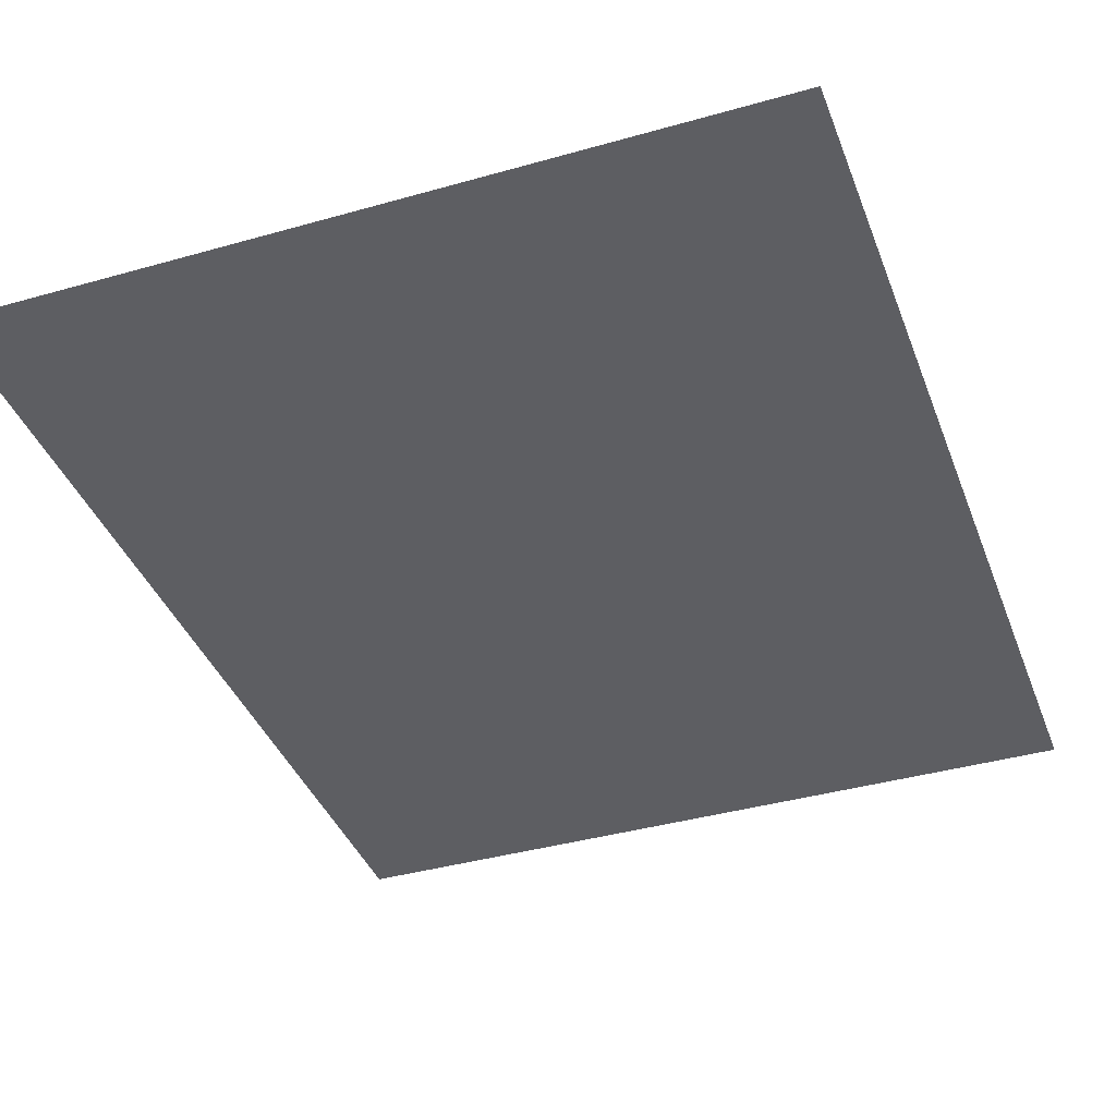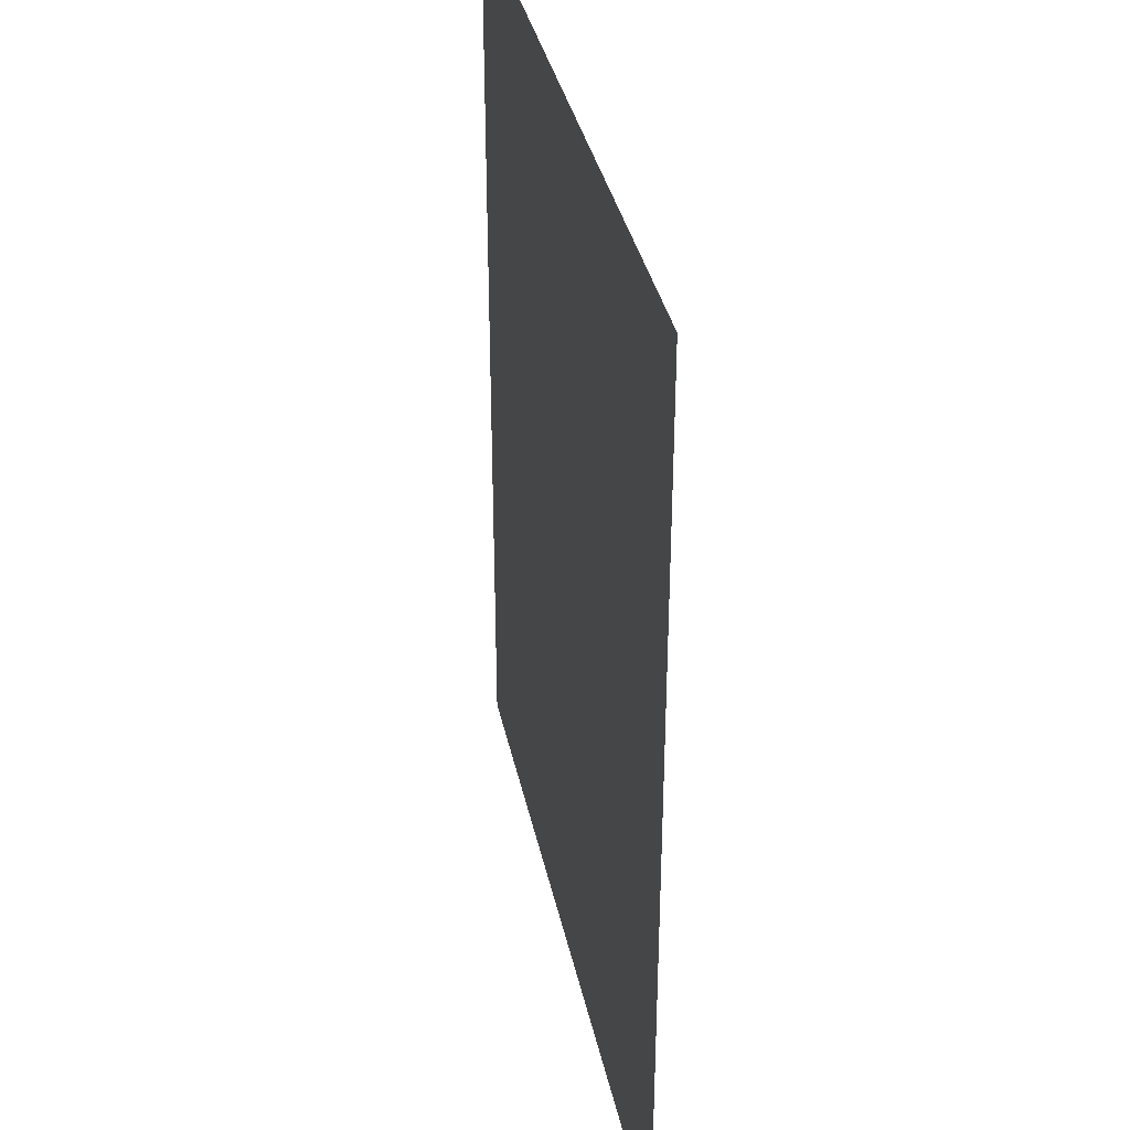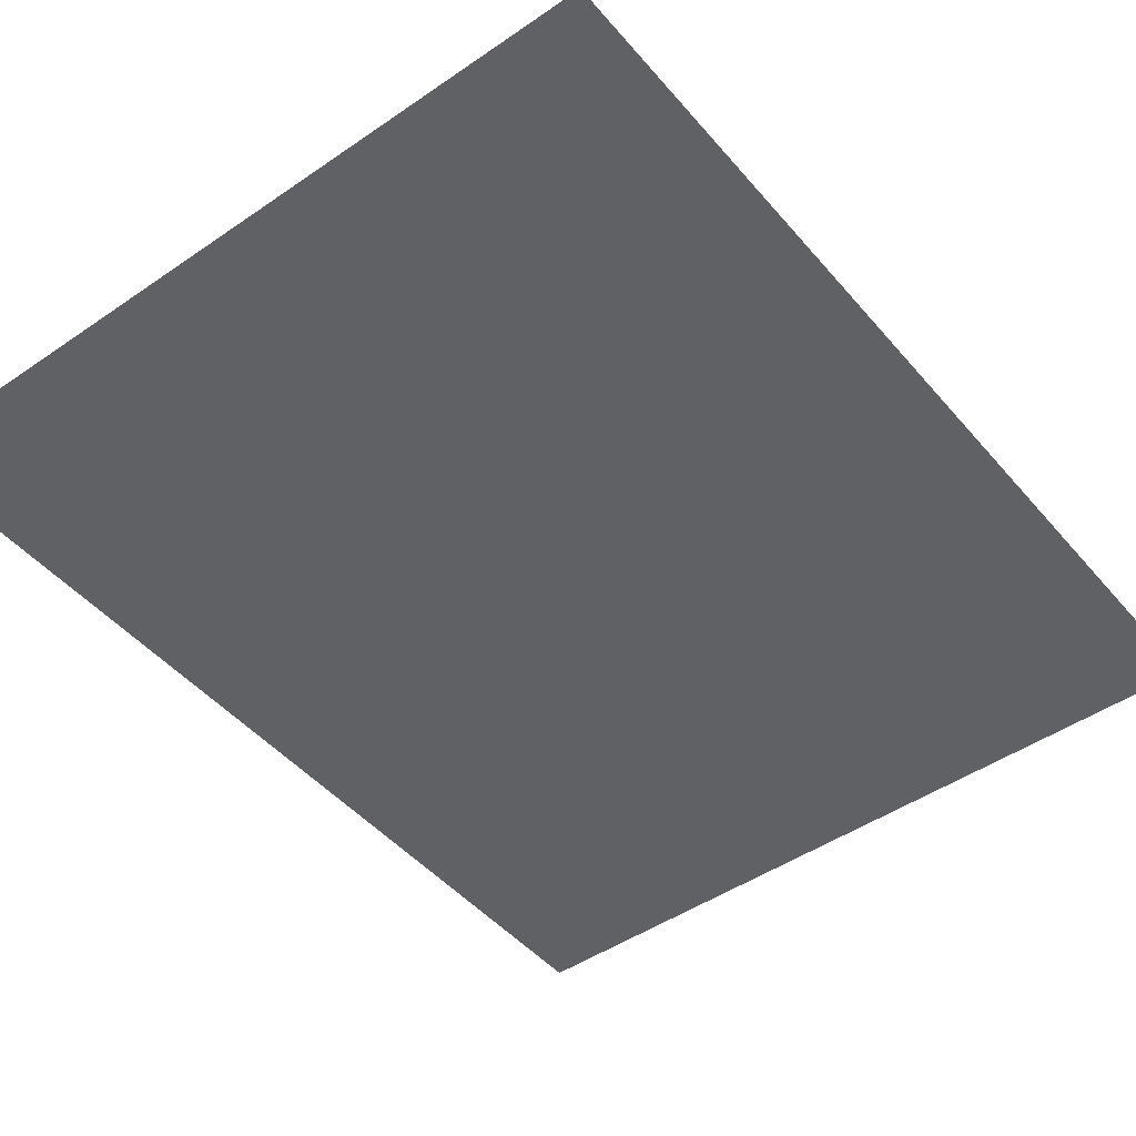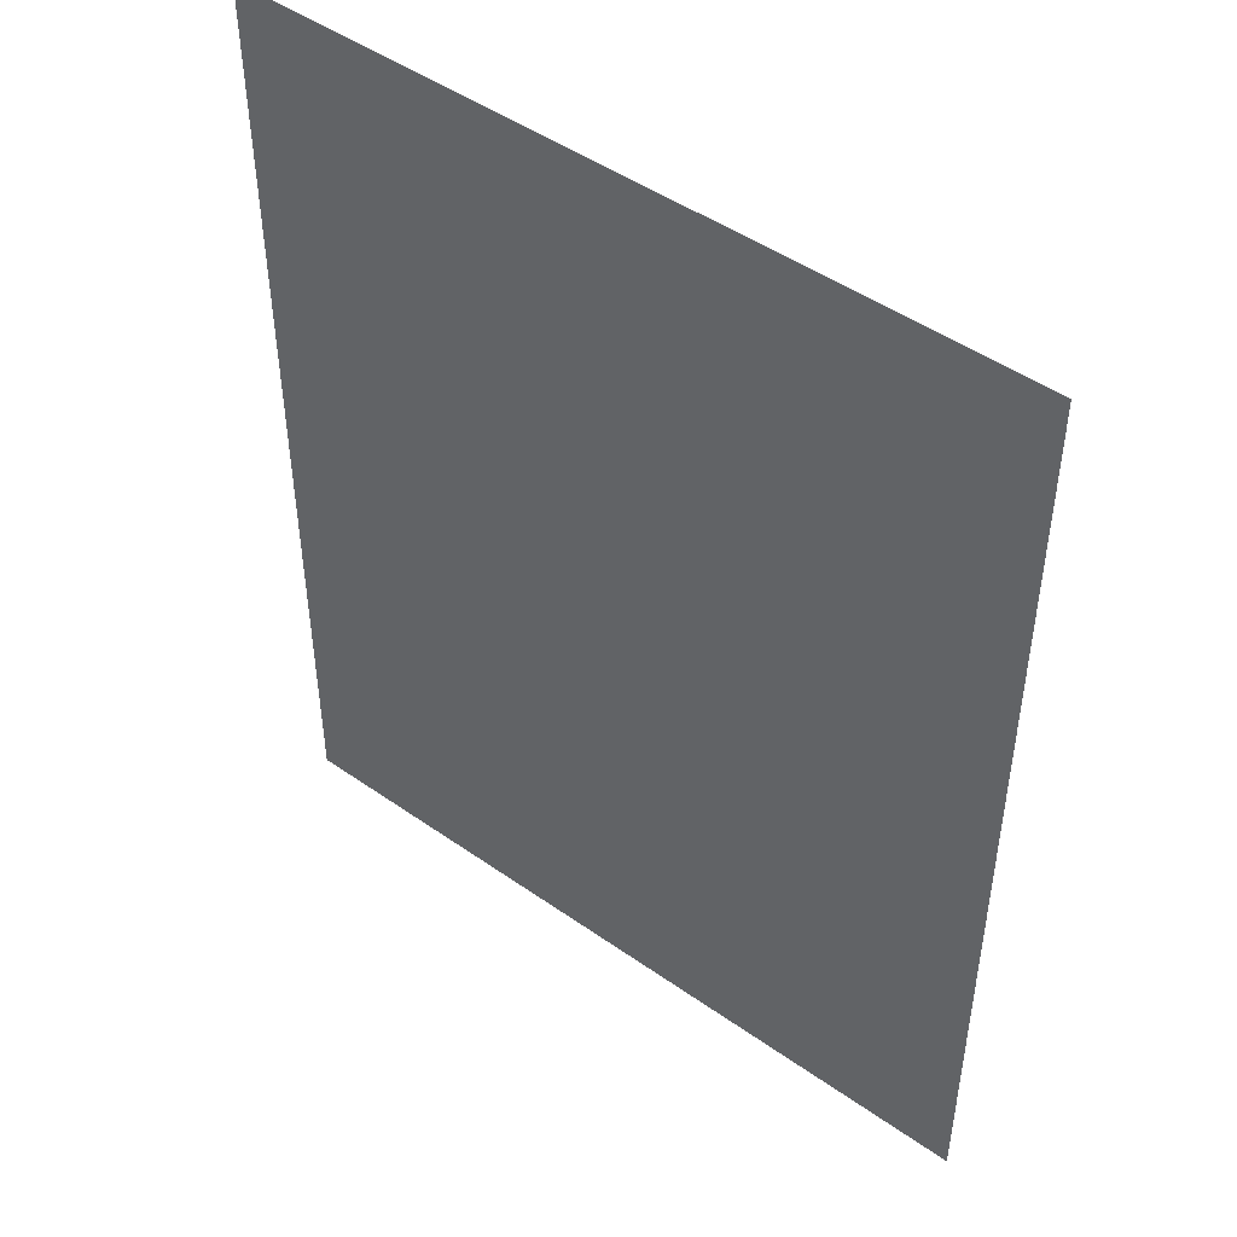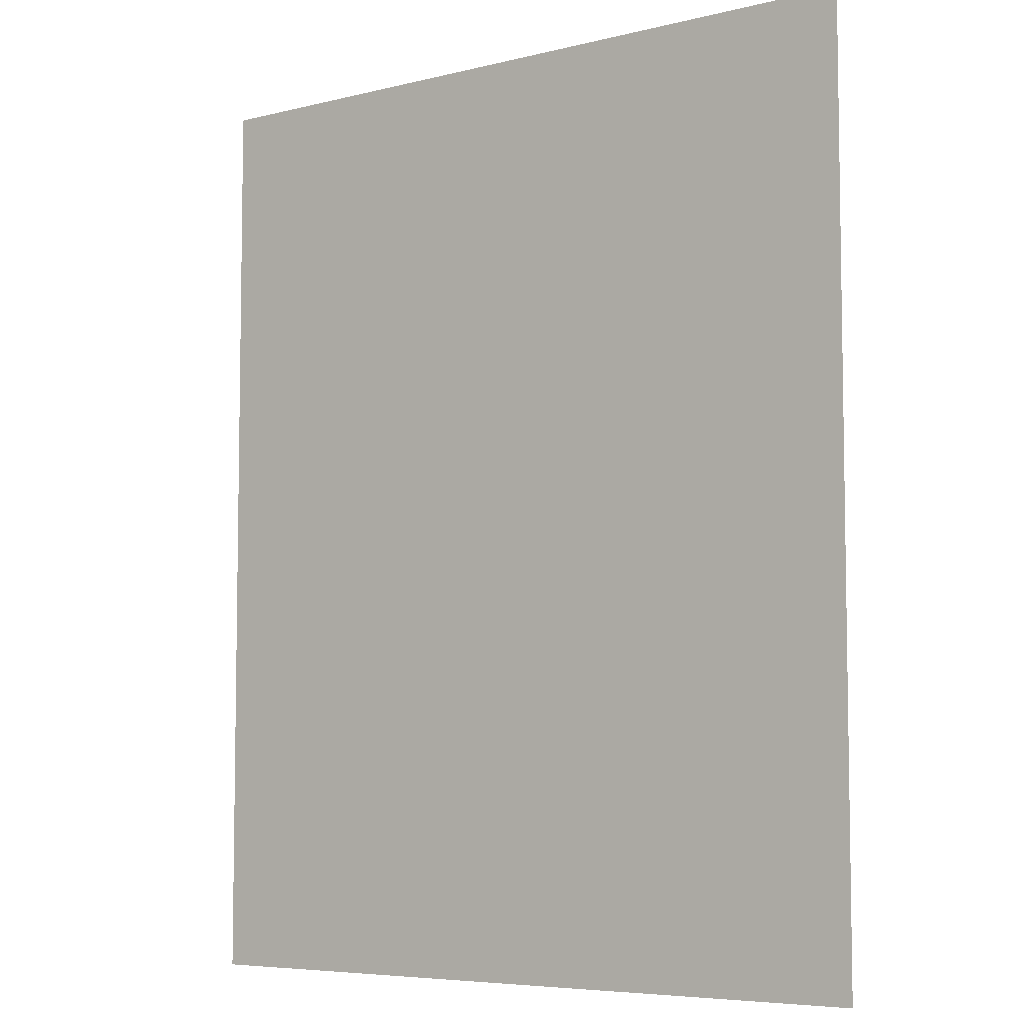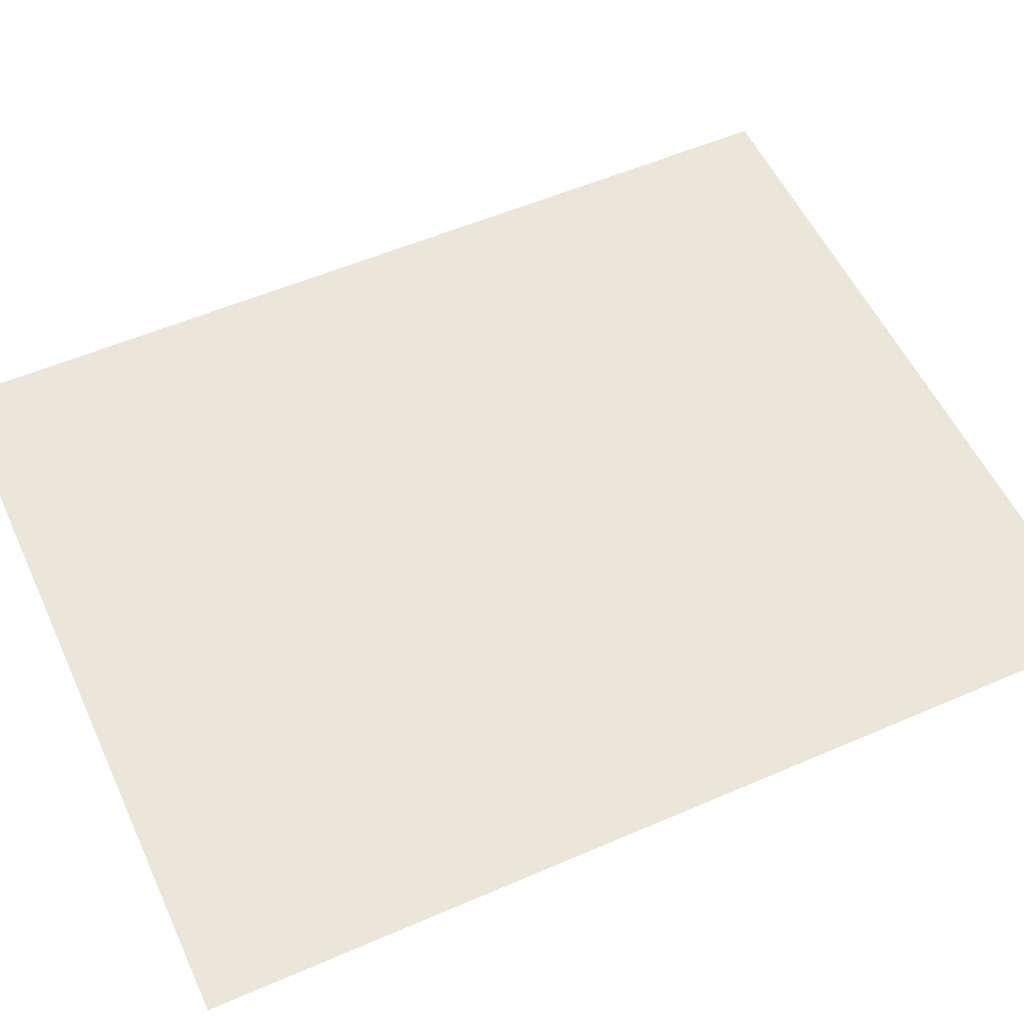
<metadata>
{"format":"obj","ext":"obj","renderer":"f3d","projection":"perspective","resolution":1024,"background":"white","views":[{"elev":-39.0,"azim":-160.4,"up":"+Z"},{"elev":36.2,"azim":78.2,"up":"+Y"},{"elev":-46.7,"azim":-142.0,"up":"+Z"},{"elev":47.5,"azim":38.4,"up":"+Y"},{"elev":-6.2,"azim":36.7,"up":"+Y"},{"elev":54.8,"azim":65.4,"up":"+Z"}]}
</metadata>
<code>
v -100 162.4 0
v -100 0 0
v 30.97 0 0
v 30.97 162.4 0
f 2 3 4 1

</code>
